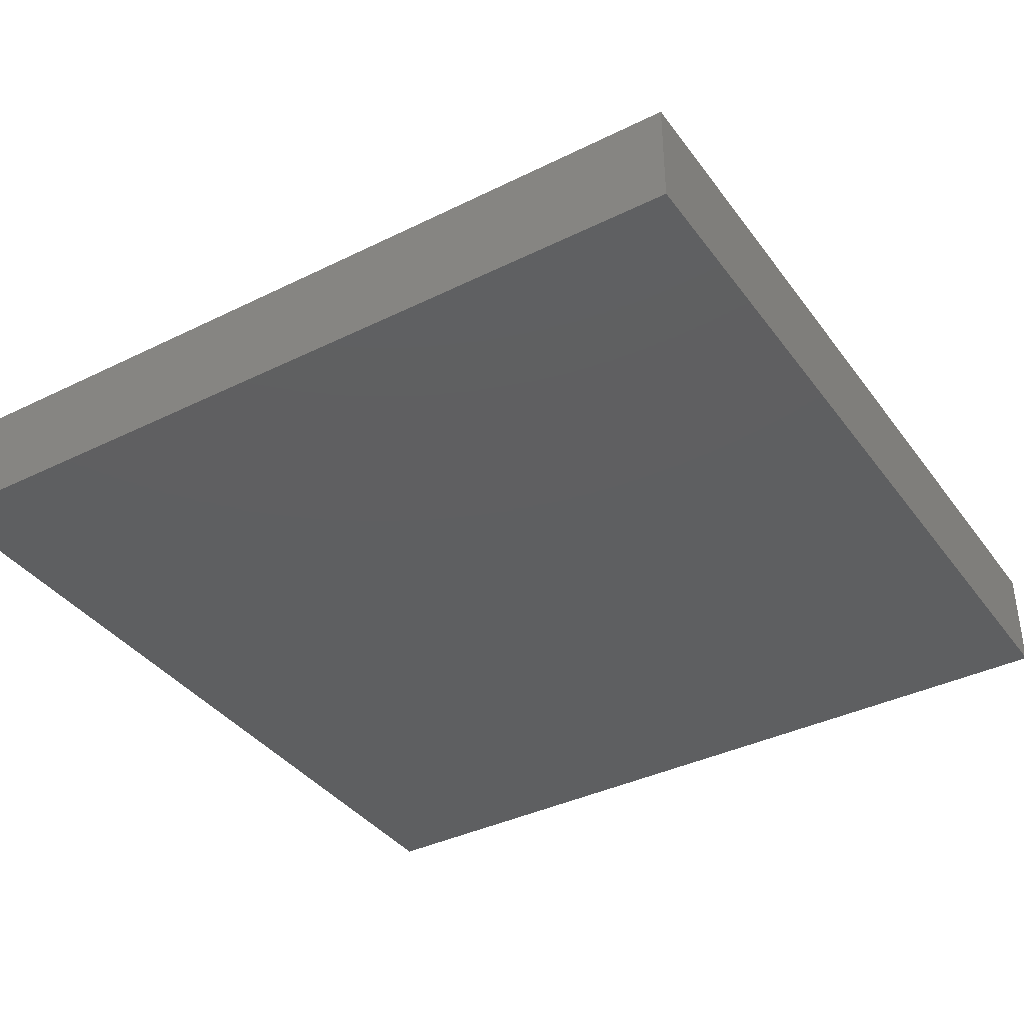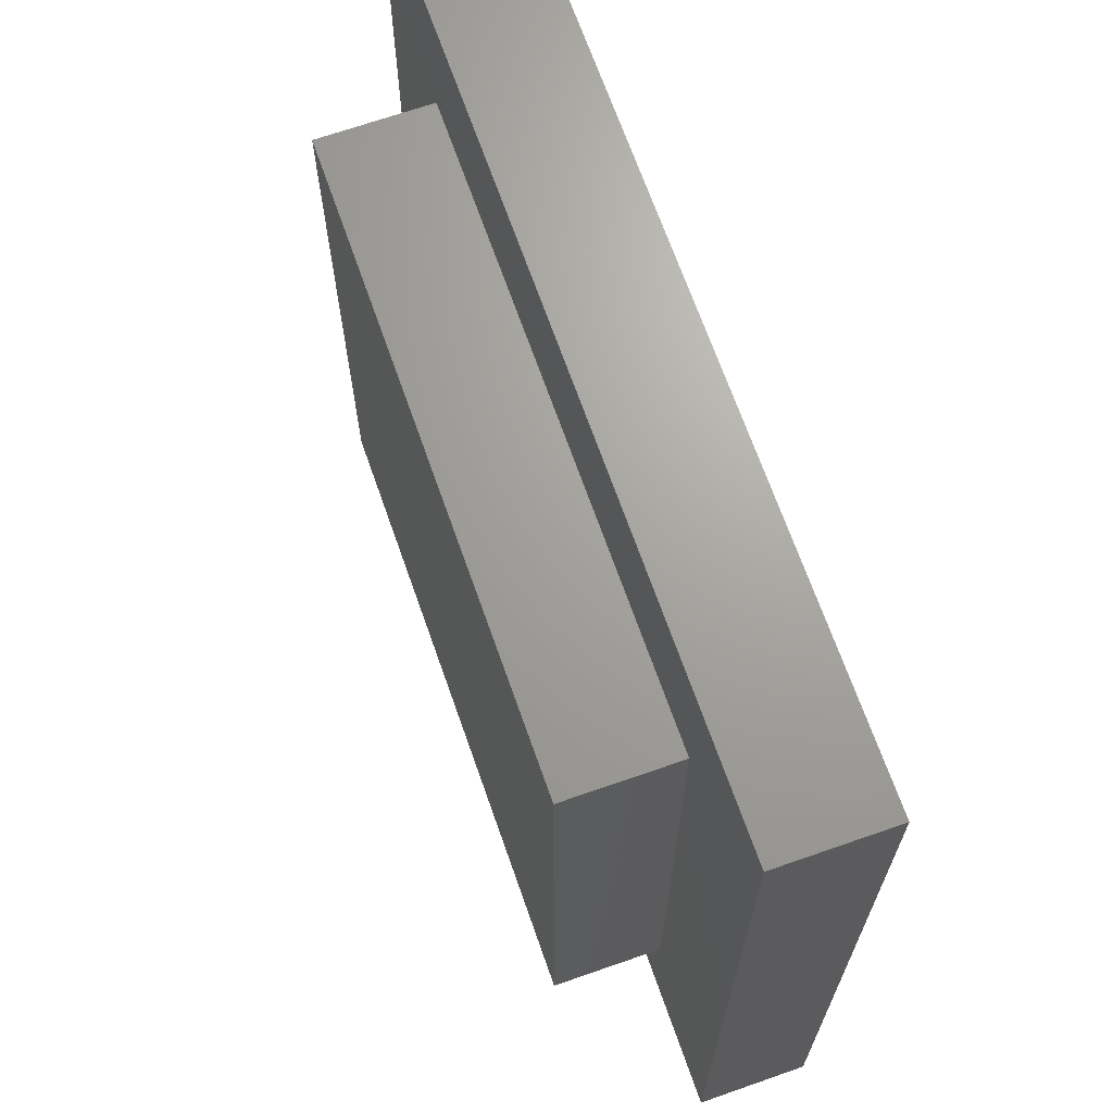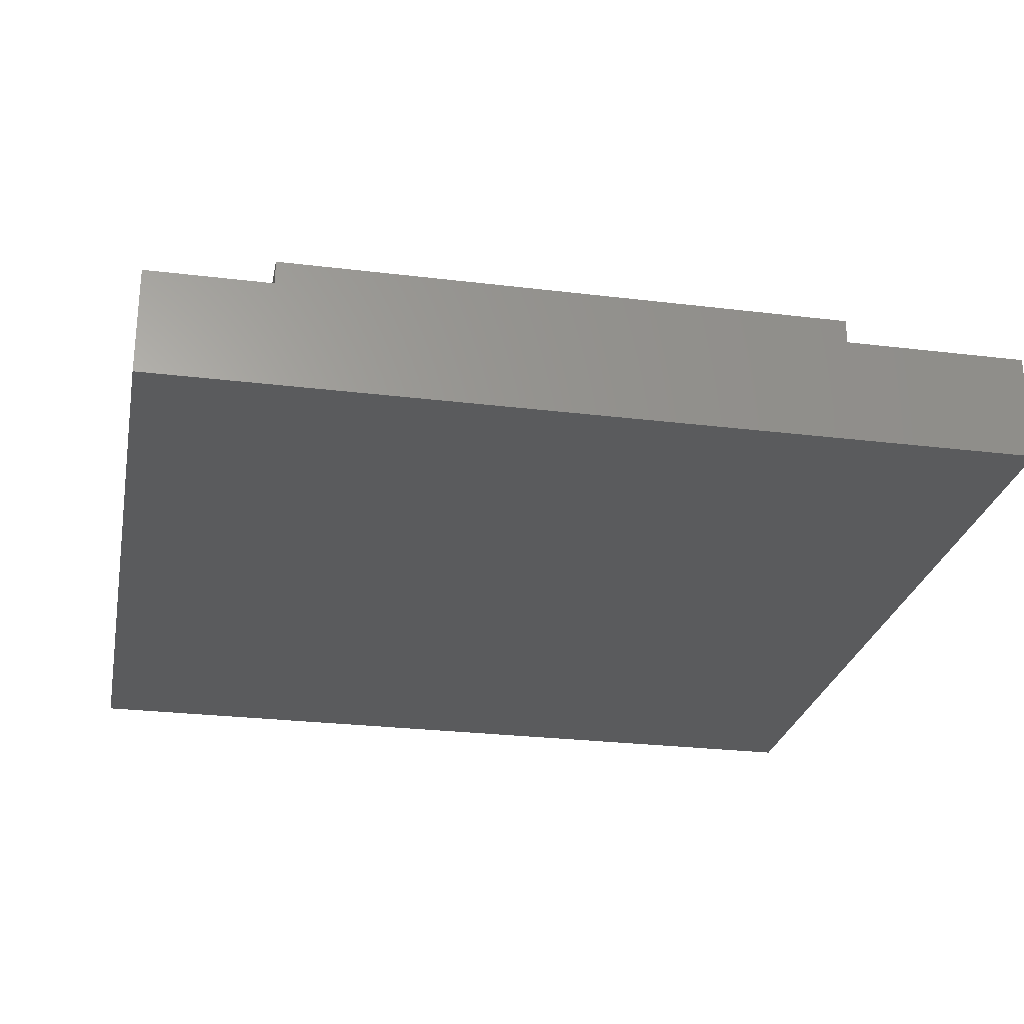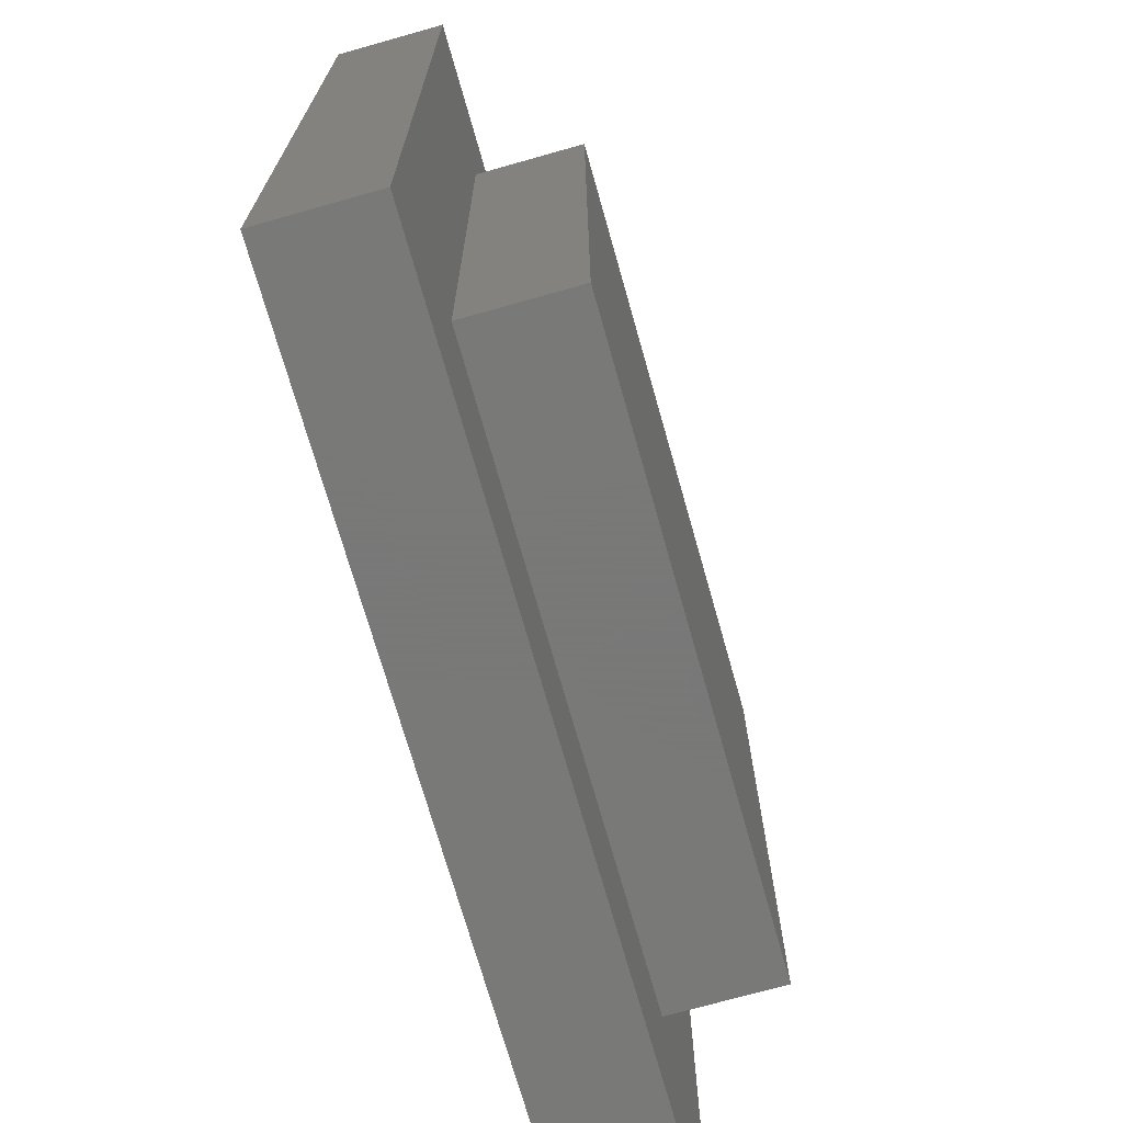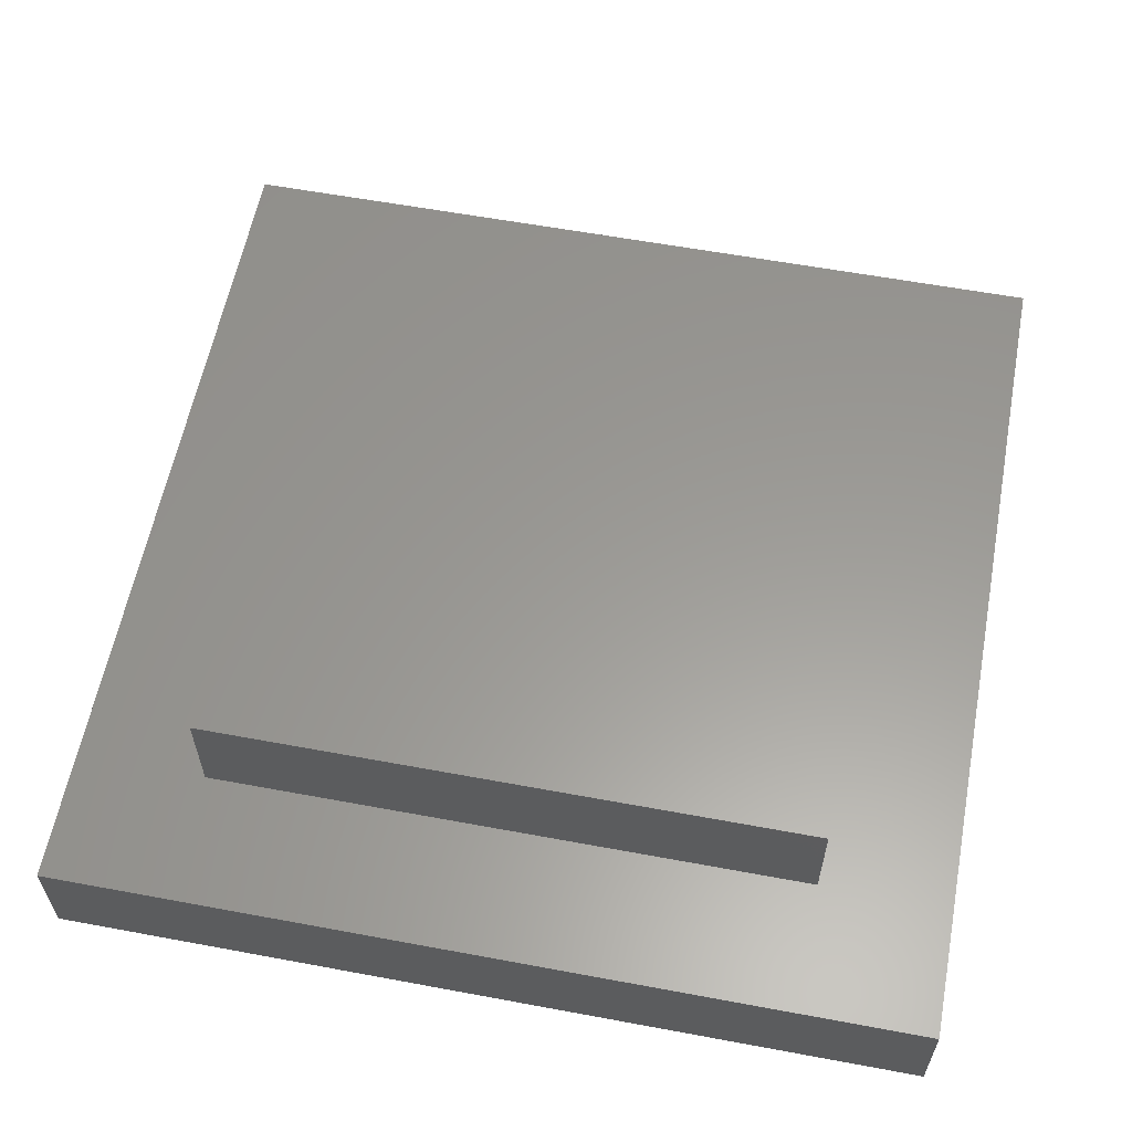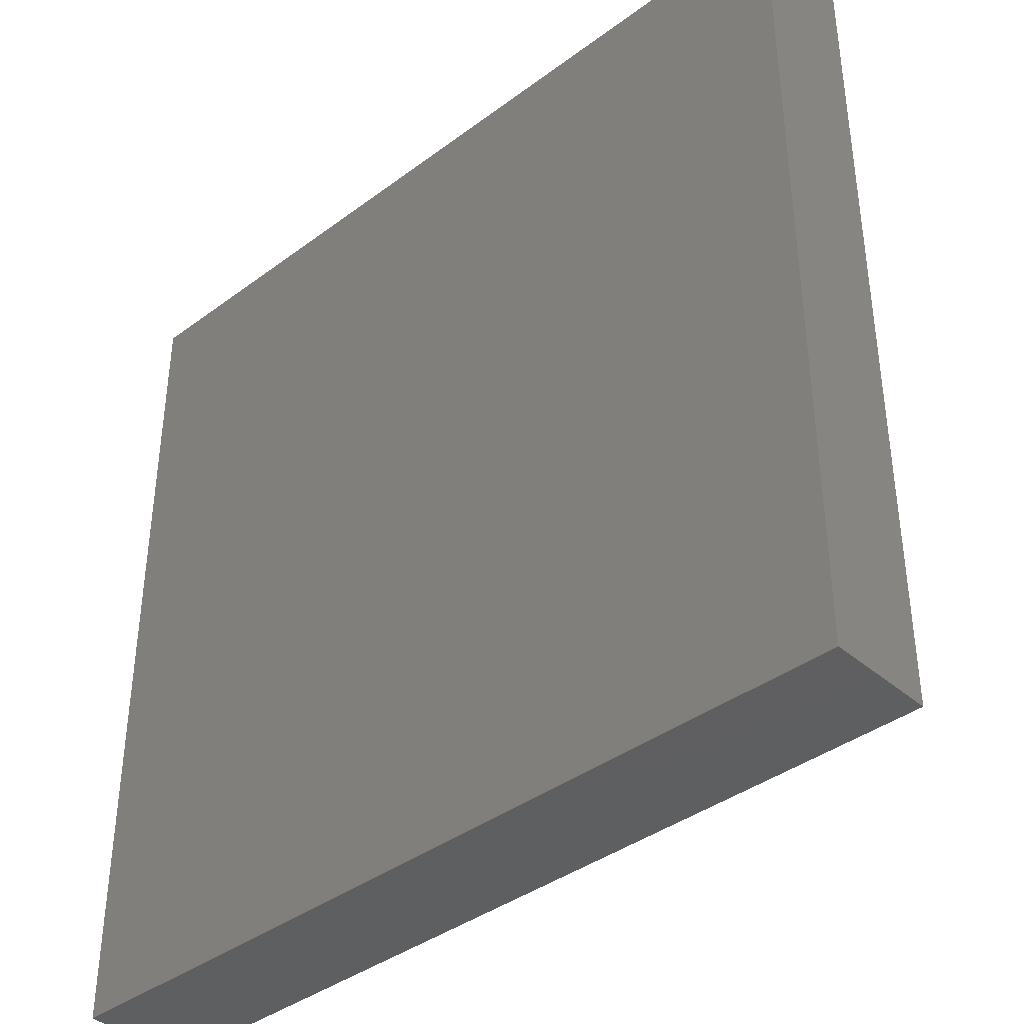
<metadata>
{"format":"stl","ext":"stl","renderer":"f3d","projection":"perspective","resolution":1024,"background":"white","views":[{"elev":-38.0,"azim":122.1,"up":"+Z"},{"elev":68.1,"azim":70.7,"up":"+Y"},{"elev":-26.2,"azim":169.0,"up":"+Z"},{"elev":-71.5,"azim":-74.2,"up":"+Y"},{"elev":59.5,"azim":10.8,"up":"+Z"},{"elev":-39.1,"azim":-137.1,"up":"+Y"}]}
</metadata>
<code>
# stl→obj: 16 verts, 28 faces
v 80 0 10
v 80 80 0
v 80 80 10
v 80 0 0
v 67.93 67.93 10
v 12.07 67.93 10
v 0 80 10
v 12.07 12.07 10
v 67.93 12.07 10
v 0 0 10
v 0 0 0
v 0 80 0
v 12.07 67.93 20
v 12.07 12.07 20
v 67.93 67.93 20
v 67.93 12.07 20
f 1 2 3
f 2 1 4
f 3 5 1
f 3 6 5
f 6 7 8
f 7 6 3
f 9 1 5
f 8 1 9
f 8 10 1
f 10 8 7
f 11 7 12
f 7 11 10
f 2 7 3
f 7 2 12
f 11 1 10
f 1 11 4
f 8 13 6
f 13 8 14
f 5 13 15
f 13 5 6
f 16 5 15
f 5 16 9
f 13 16 15
f 16 13 14
f 8 16 14
f 16 8 9
f 11 2 4
f 2 11 12

</code>
